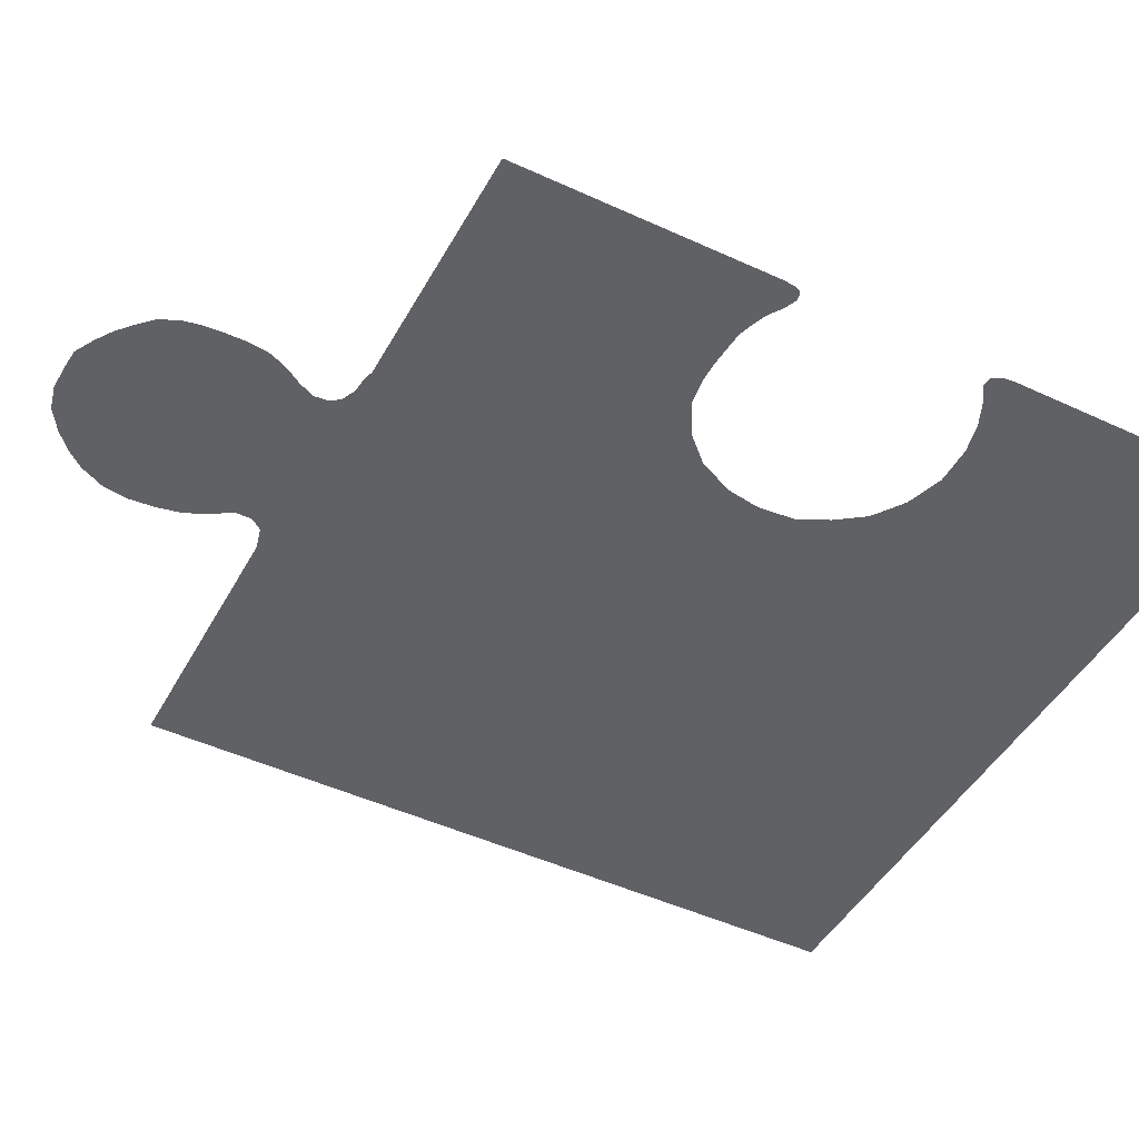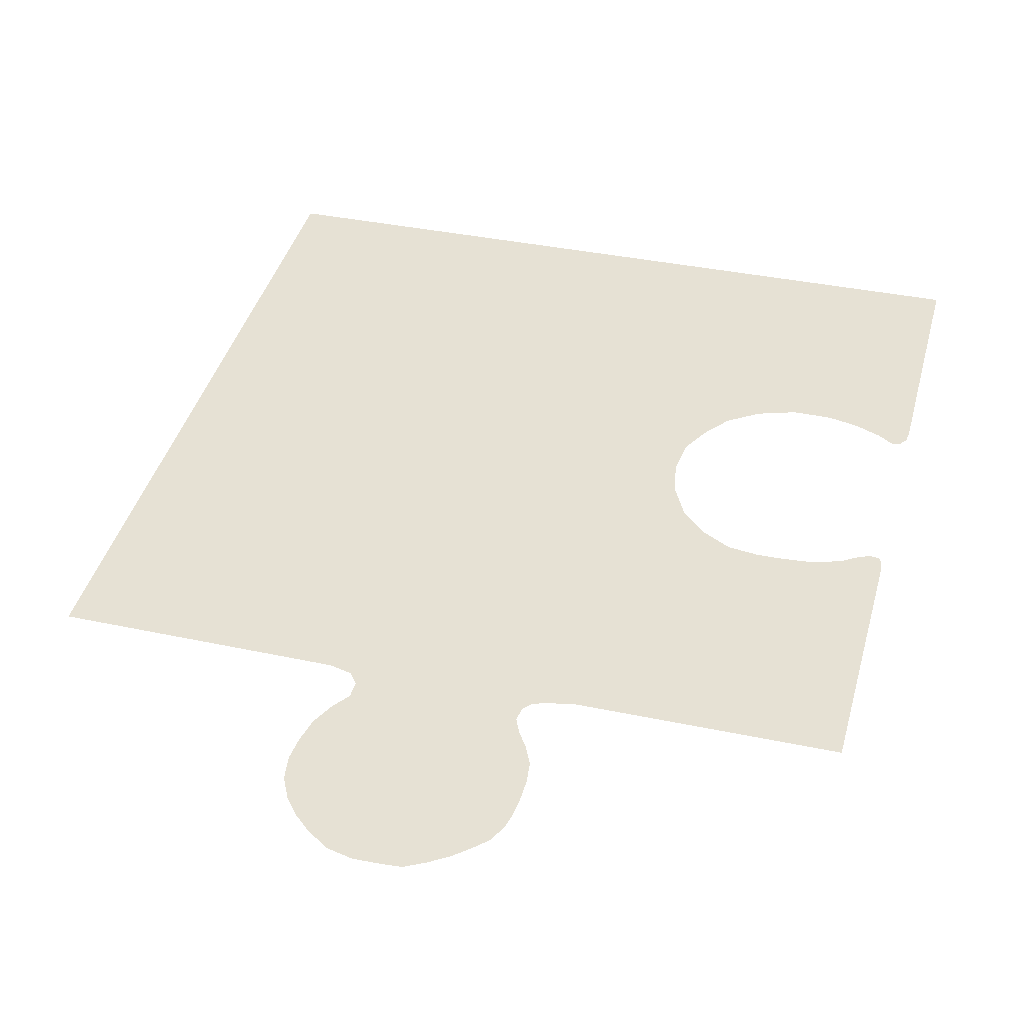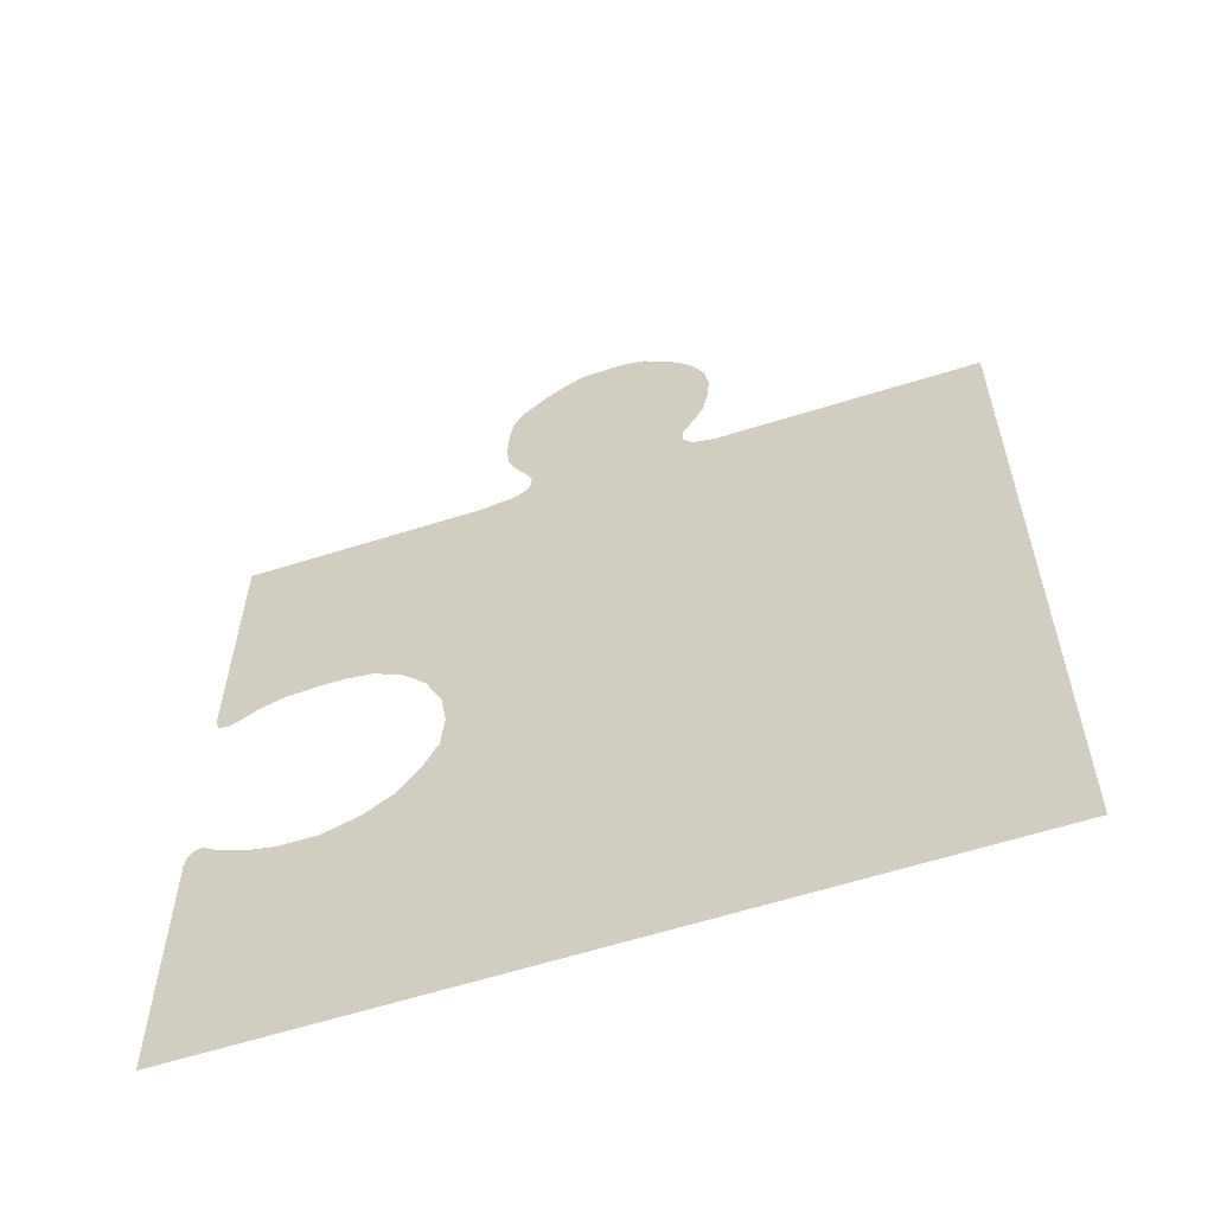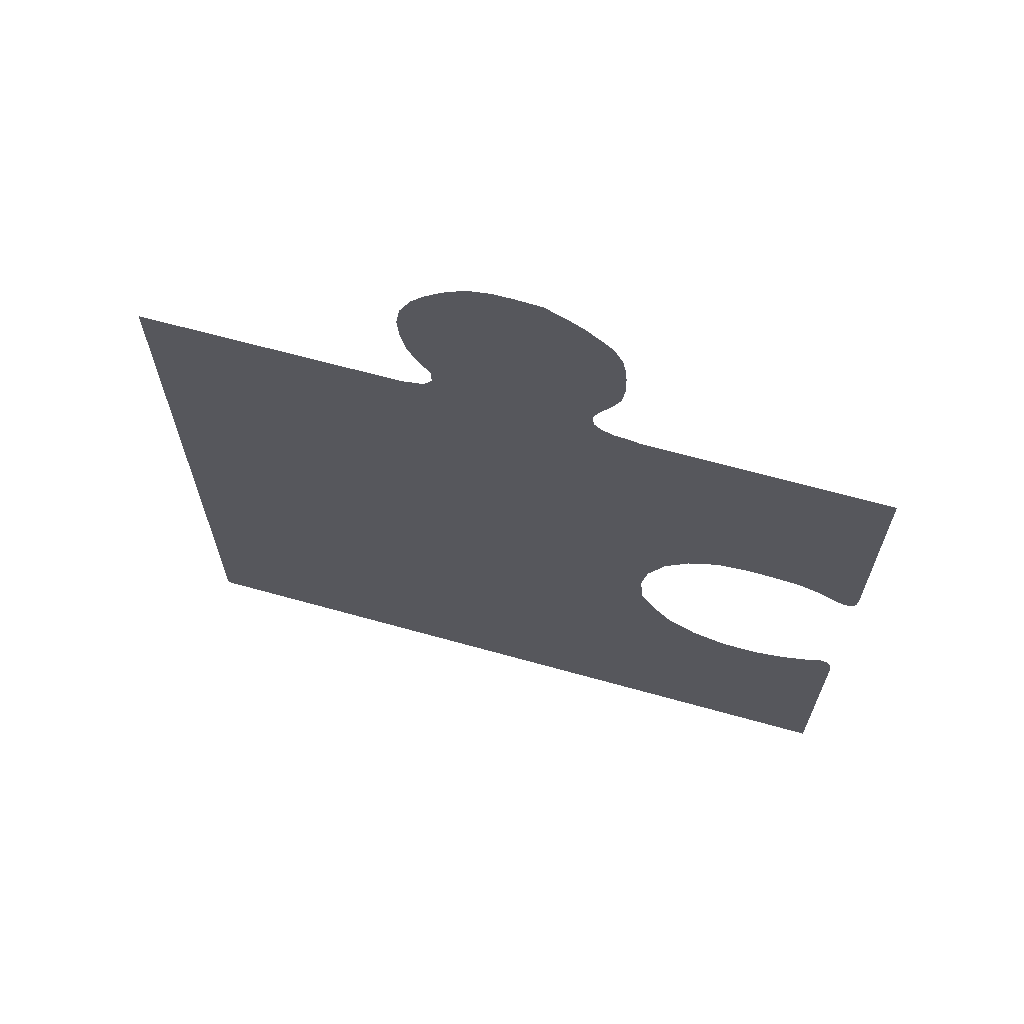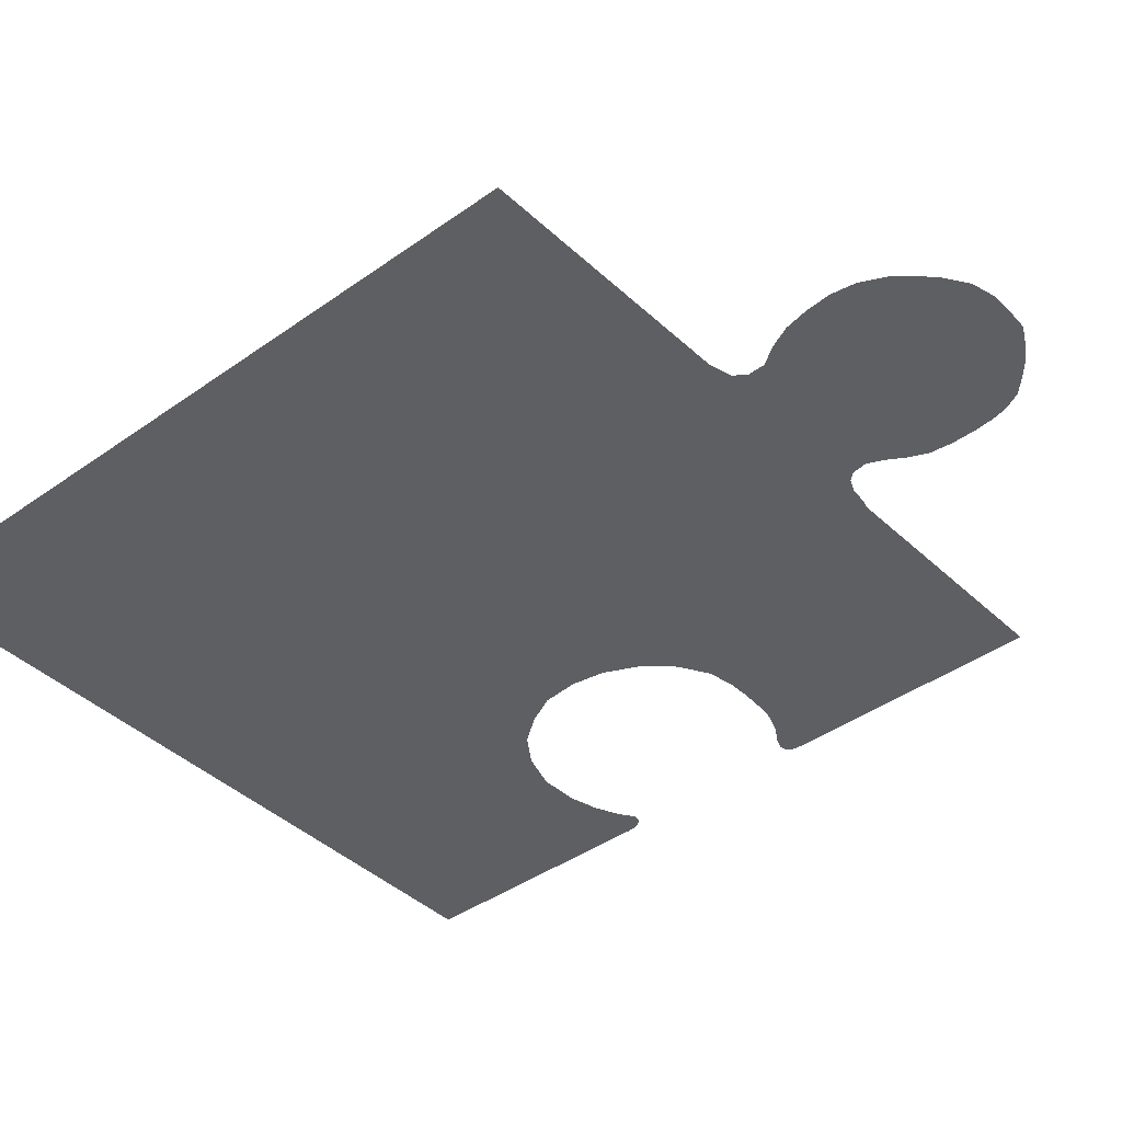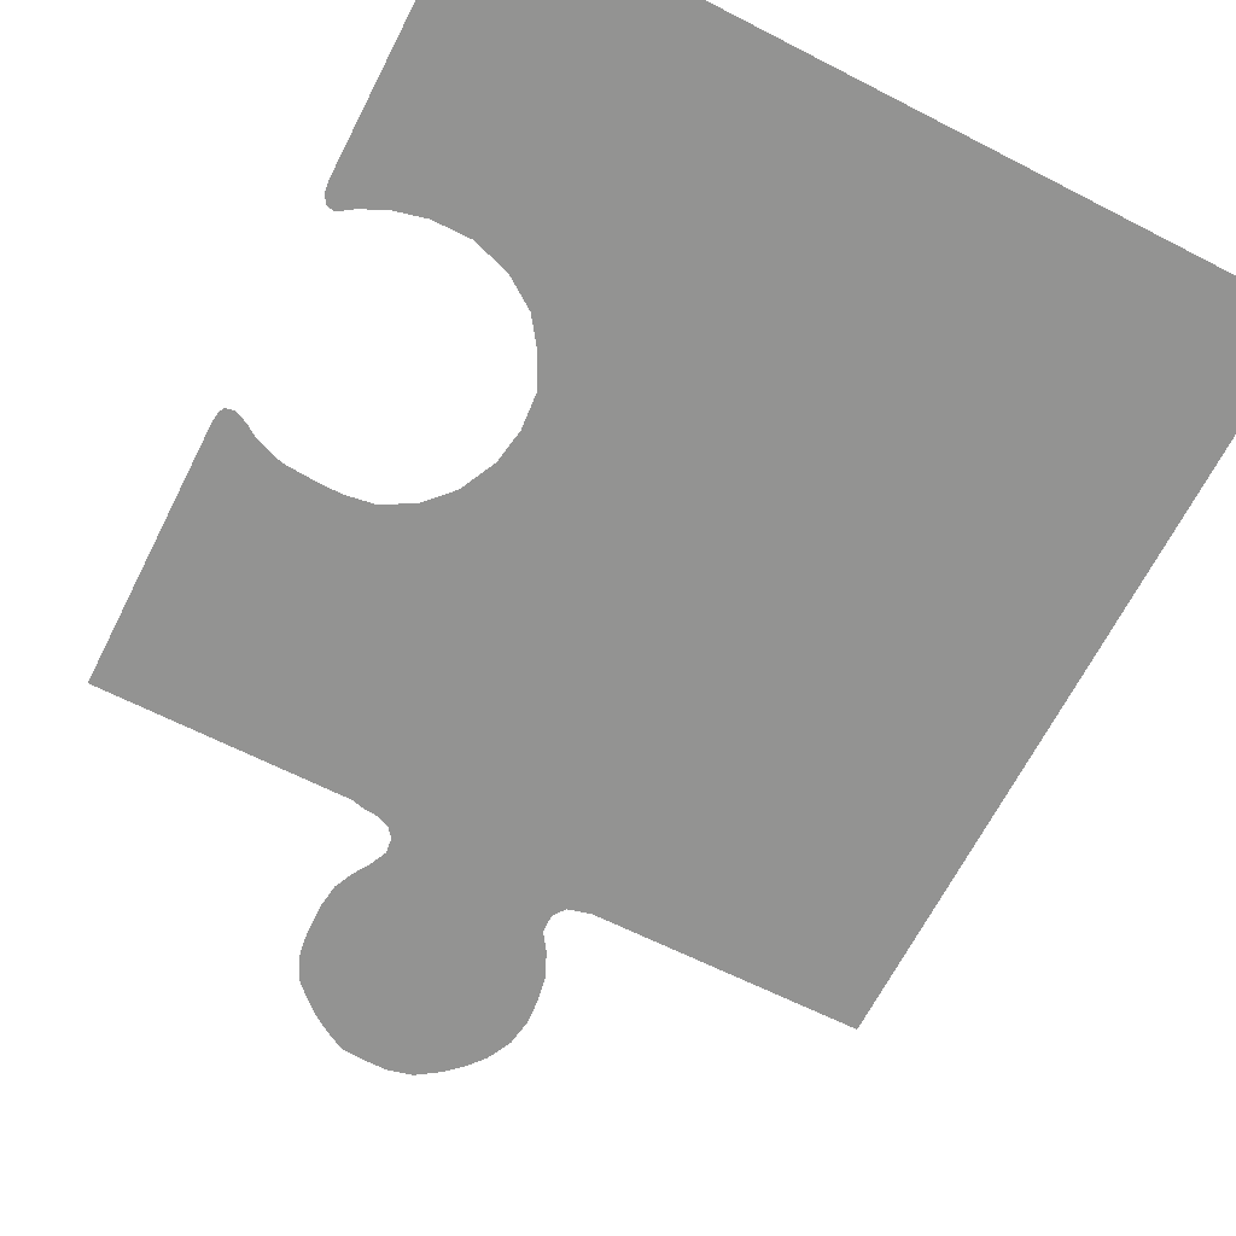
<metadata>
{"format":"obj","ext":"obj","renderer":"f3d","projection":"perspective","resolution":1024,"background":"white","views":[{"elev":-46.3,"azim":-118.1,"up":"+Z"},{"elev":39.2,"azim":-165.7,"up":"+Z"},{"elev":-59.5,"azim":18.3,"up":"+Y"},{"elev":68.2,"azim":-164.5,"up":"+Y"},{"elev":-40.9,"azim":131.0,"up":"+Z"},{"elev":-66.7,"azim":-27.2,"up":"+Z"}]}
</metadata>
<code>
g BottomLeftJigsaw2x2
v -0.6774 0.2177 0.1192
v -0.9904 0.8754 0.1192
v -0.3531 0.8704 0.1192
v 0.9415 -1.062 0.1192
v -0.9953 -1.062 0.1192
v -0.5816 -0.38 0.1192
v -0.9949 -0.3889 0.1192
v -0.9912 -0.3601 0.1192
v -0.9182 -0.3611 0.1192
v -0.9766 -0.3387 0.1192
v -0.9547 -0.3354 0.1192
v 0.2544 0.8844 0.1192
v 0.9405 0.8753 0.1192
v -0.4066 -0.08509 0.1192
v 0.1983 0.8998 0.1192
v -0.4641 0.09441 0.1192
v -0.8525 -0.3908 0.1192
v 0.1763 0.9301 0.1192
v -0.2329 0.9182 0.1192
v 0.2354 1.08 0.1192
v 0.2079 1.02 0.1192
v -0.3017 1.144 0.1192
v 0.2478 1.144 0.1192
v 0.2426 1.273 0.1192
v 0.2528 1.209 0.1192
v 0.2135 1.334 0.1192
v 0.1801 1.376 0.1192
v 0.07931 1.457 0.1192
v 0.1355 1.418 0.1192
v 0.01902 1.472 0.1192
v -0.0377 1.473 0.1192
v -0.1477 1.443 0.1192
v -0.09822 1.469 0.1192
v -0.2314 1.379 0.1192
v -0.1933 1.413 0.1192
v -0.301 1.208 0.1192
v -0.2888 1.295 0.1192
v -0.2657 1.345 0.1192
v -0.2968 1.254 0.1192
v -0.2947 1.088 0.1192
v -0.2728 1.039 0.1192
v -0.247 0.9971 0.1192
v 0.1771 0.9752 0.1192
v -0.2287 0.9556 0.1192
v -0.7758 -0.4098 0.1192
v -0.677 -0.4112 0.1192
v -0.2518 0.8958 0.1192
v -0.5042 -0.3269 0.1192
v -0.3231 0.8776 0.1192
v -0.2857 0.8811 0.1192
v -0.4522 -0.2552 0.1192
v -0.4148 -0.1795 0.1192
v -0.5263 0.161 0.1192
v -0.9946 0.1991 0.1192
v -0.8583 0.2013 0.1192
v -0.8952 0.187 0.1192
v -0.9835 0.1551 0.1192
v -0.9909 0.1698 0.1192
v -0.9615 0.1512 0.1192
v -0.9431 0.1583 0.1192
v -0.9283 0.1654 0.1192
v -0.8251 0.2119 0.1192
v -0.4205 0.002559 0.1192
v -0.7845 0.2151 0.1192
v -0.7291 0.2182 0.1192
v -0.6036 0.2059 0.1192
v -1.026 -0.3637 0.1192
v -1.092 1.639 0.1192
f 1 2 3
f 4 5 6
f 7 8 9
f 10 11 8
f 11 9 8
f 12 13 14
f 15 12 16
f 7 9 17
f 7 17 5
f 18 15 19
f 20 21 22
f 23 20 22
f 24 25 26
f 27 26 25
f 28 29 30
f 31 30 29
f 32 33 31
f 34 35 36
f 37 38 34
f 36 39 34
f 40 22 41
f 42 41 21
f 42 21 43
f 39 37 34
f 35 29 27
f 31 29 32
f 27 25 23
f 27 36 35
f 32 29 35
f 22 21 41
f 44 42 43
f 27 23 36
f 23 22 36
f 44 43 18
f 5 17 45
f 5 45 46
f 44 18 19
f 19 15 47
f 5 46 6
f 4 6 48
f 47 15 16
f 3 49 50
f 50 47 16
f 4 48 51
f 4 51 52
f 3 50 53
f 54 55 56
f 57 58 59
f 60 59 58
f 56 61 54
f 61 60 54
f 58 54 60
f 4 52 14
f 4 14 13
f 54 62 55
f 54 2 62
f 12 14 63
f 12 63 16
f 62 2 64
f 64 2 65
f 50 16 53
f 3 53 66
f 65 2 1
f 3 66 1

</code>
